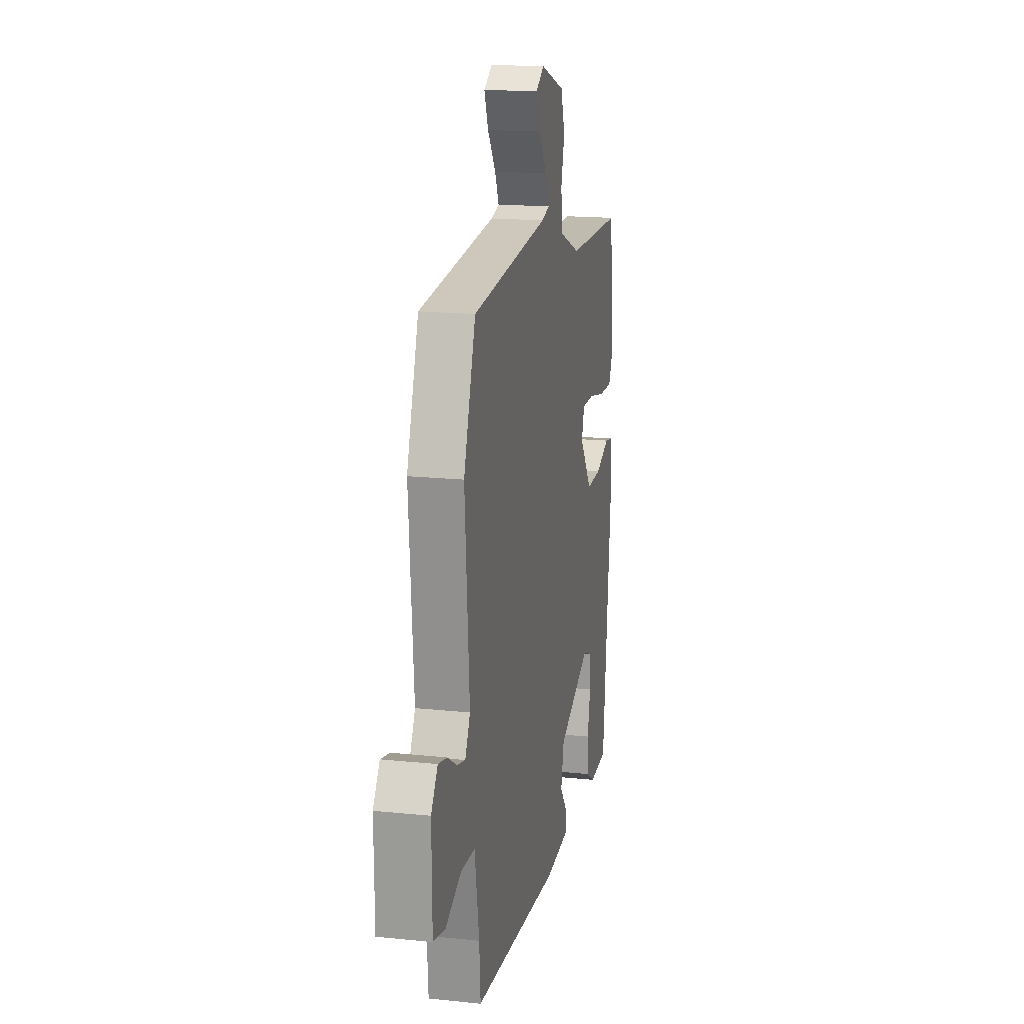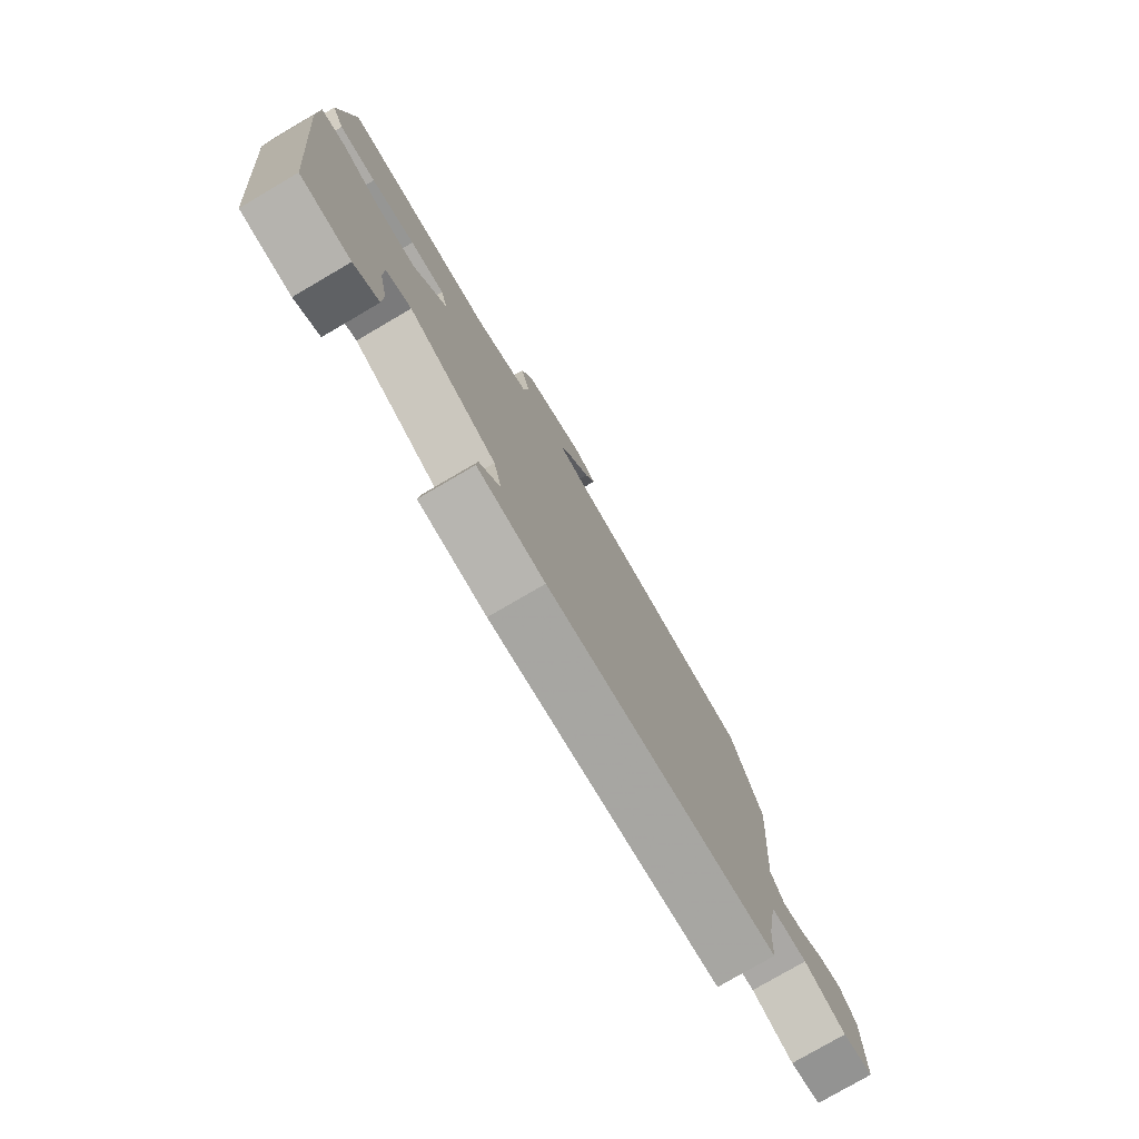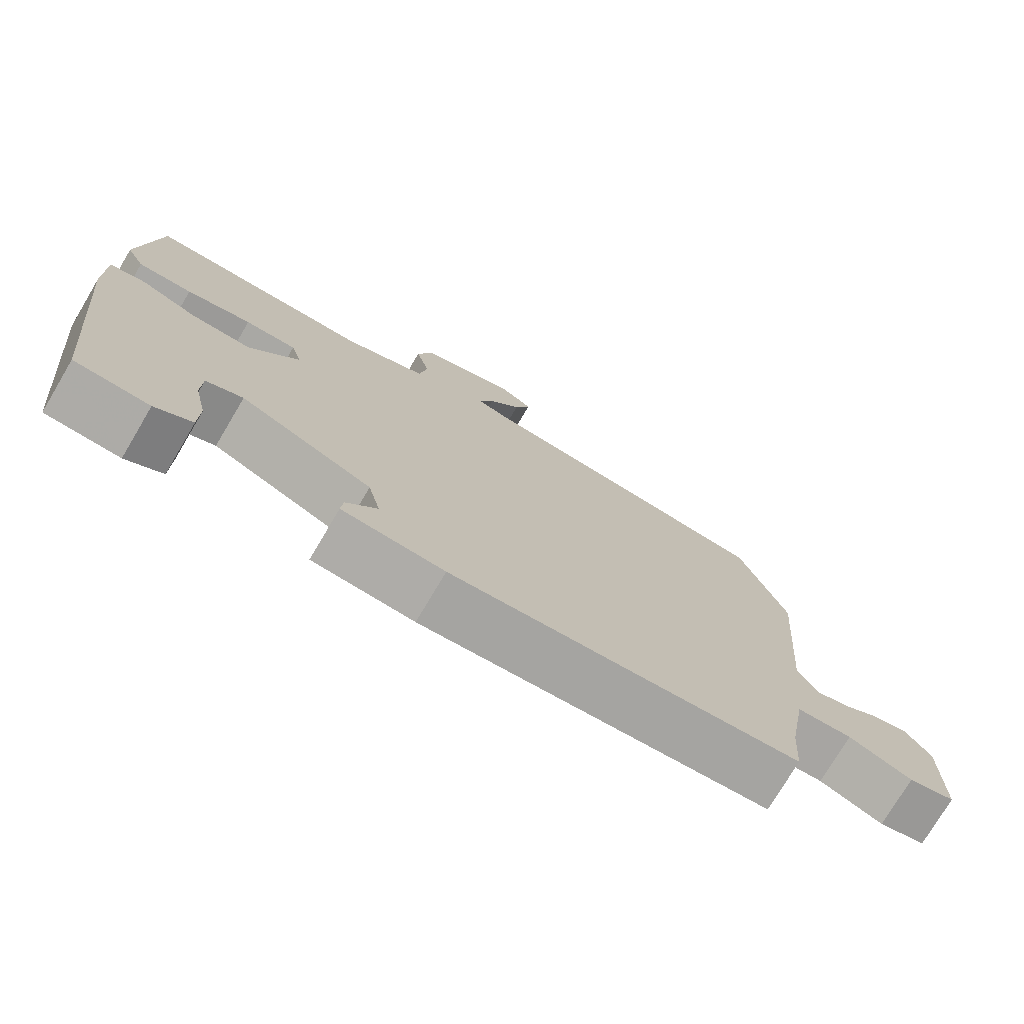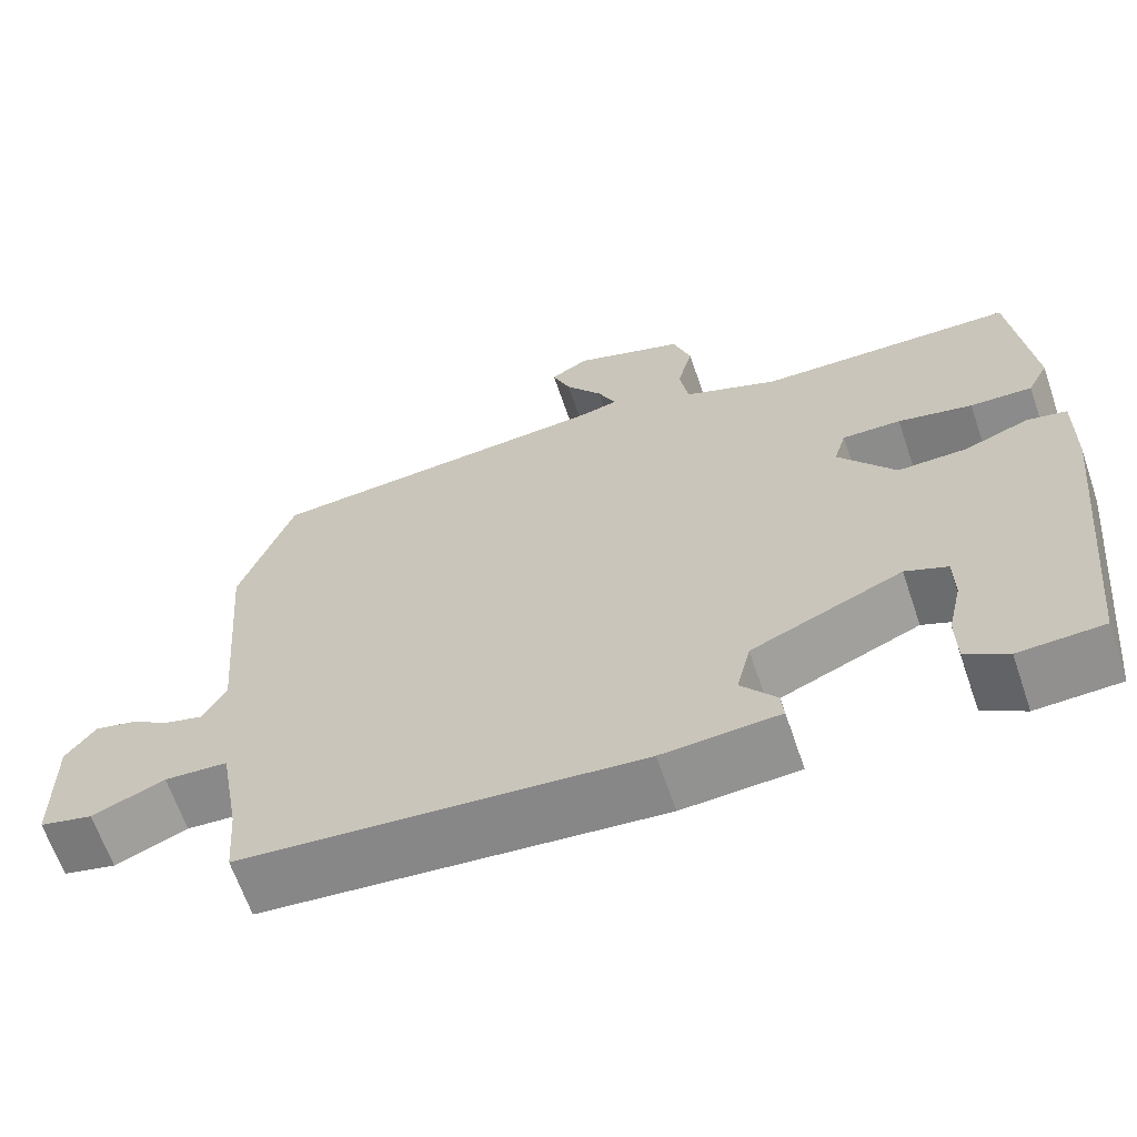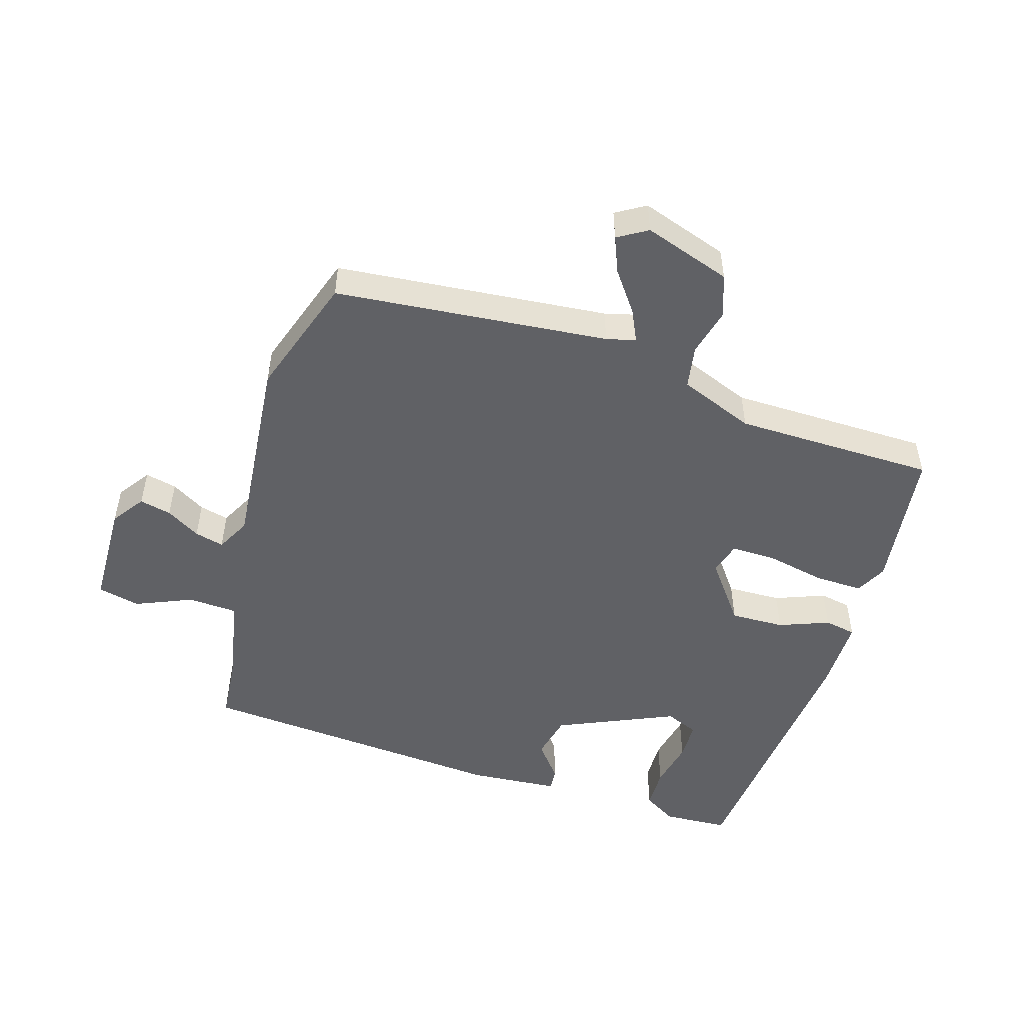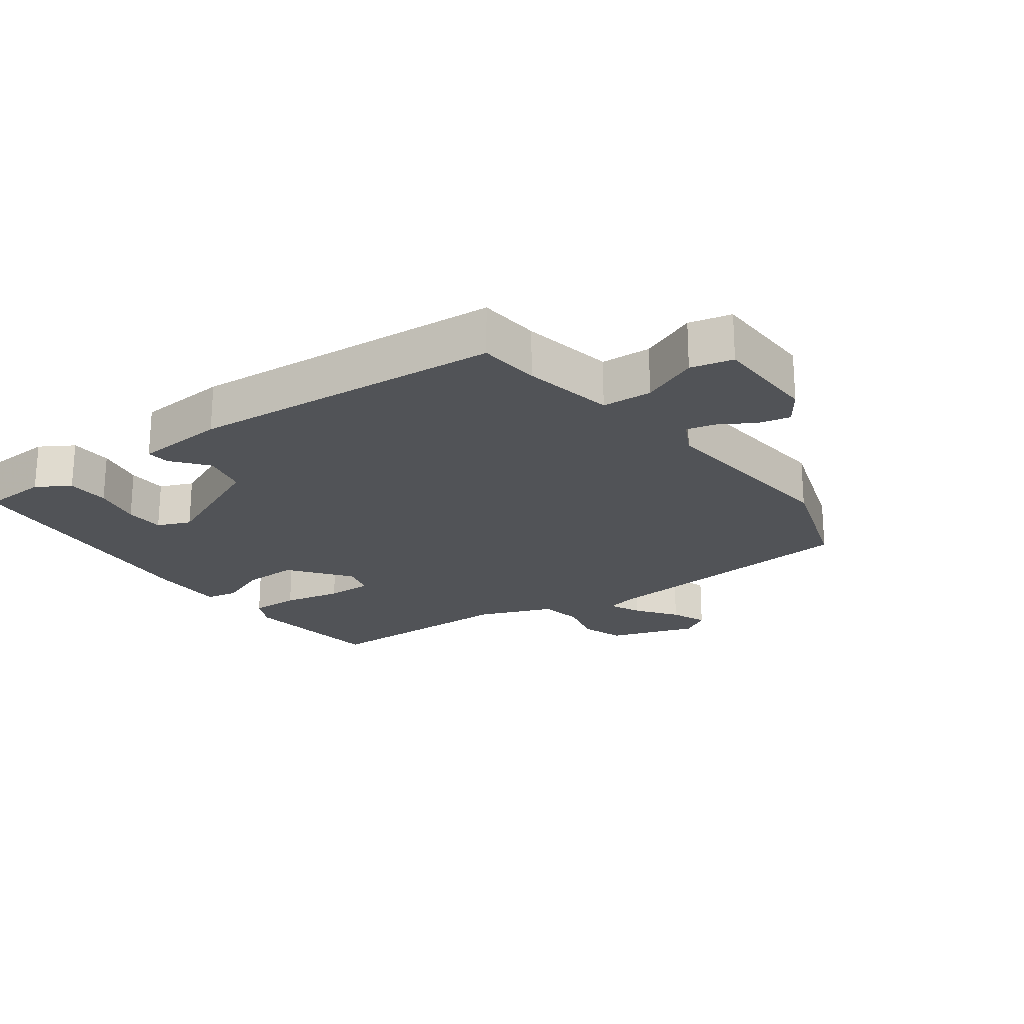
<metadata>
{"format":"obj","ext":"obj","renderer":"f3d","projection":"perspective","resolution":1024,"background":"white","views":[{"elev":17.4,"azim":-78.4,"up":"+Z"},{"elev":-78.2,"azim":120.3,"up":"+Z"},{"elev":-75.5,"azim":149.3,"up":"+Z"},{"elev":-64.8,"azim":18.8,"up":"+Z"},{"elev":-50.2,"azim":-16.3,"up":"+Y"},{"elev":-21.9,"azim":-143.1,"up":"+Y"}]}
</metadata>
<code>
v 0.504 0.07 0.447
v 0.529 0.07 0.224
v 0.504 0.07 0.176
v 0.429 0.07 0.179
v 0.339 0.07 0.199
v 0.268 0.07 0.201
v 0.253 0.07 0.151
v 0.322 0.07 0.057
v 0.406 0.07 0.058
v 0.484 0.07 0.087
v 0.533 0.07 0.077
v 0.531 0.07 -0.039
v 0.486 0.07 -0.461
v 0.384 0.07 -0.465
v 0.333 0.07 -0.433
v 0.332 0.07 -0.367
v 0.349 0.07 -0.292
v 0.348 0.07 -0.231
v 0.297 0.07 -0.209
v 0.114 0.07 -0.287
v 0.097 0.07 -0.357
v 0.14 0.07 -0.412
v 0.143 0.07 -0.448
v 0.002 0.07 -0.457
v -0.481 0.07 -0.413
v -0.488 0.07 -0.318
v -0.513 0.07 -0.176
v -0.59 0.07 -0.171
v -0.678 0.07 -0.207
v -0.743 0.07 -0.191
v -0.745 0.07 -0.027
v -0.709 0.07 0.023
v -0.66 0.07 0.011
v -0.608 0.07 -0.021
v -0.563 0.07 -0.033
v -0.535 0.07 0.019
v -0.56 0.07 0.327
v -0.495 0.07 0.514
v -0.072 0.07 0.549
v -0.027 0.07 0.56
v -0.049 0.07 0.609
v -0.094 0.07 0.672
v -0.116 0.07 0.728
v -0.07 0.07 0.755
v 0.064 0.07 0.708
v 0.086 0.07 0.642
v 0.067 0.07 0.569
v 0.078 0.07 0.502
v 0.193 0.07 0.455
v 0.504 0 0.447
v 0.529 0 0.224
v 0.504 0 0.176
v 0.429 0 0.179
v 0.339 0 0.199
v 0.268 0 0.201
v 0.253 0 0.151
v 0.322 0 0.057
v 0.406 0 0.058
v 0.484 0 0.087
v 0.533 0 0.077
v 0.531 0 -0.039
v 0.486 0 -0.461
v 0.384 0 -0.465
v 0.333 0 -0.433
v 0.332 0 -0.367
v 0.349 0 -0.292
v 0.348 0 -0.231
v 0.297 0 -0.209
v 0.114 0 -0.287
v 0.097 0 -0.357
v 0.14 0 -0.412
v 0.143 0 -0.448
v 0.002 0 -0.457
v -0.481 0 -0.413
v -0.488 0 -0.318
v -0.513 0 -0.176
v -0.59 0 -0.171
v -0.678 0 -0.207
v -0.743 0 -0.191
v -0.745 0 -0.027
v -0.709 0 0.023
v -0.66 0 0.011
v -0.608 0 -0.021
v -0.563 0 -0.033
v -0.535 0 0.019
v -0.56 0 0.327
v -0.495 0 0.514
v -0.072 0 0.549
v -0.027 0 0.56
v -0.049 0 0.609
v -0.094 0 0.672
v -0.116 0 0.728
v -0.07 0 0.755
v 0.064 0 0.708
v 0.086 0 0.642
v 0.067 0 0.569
v 0.078 0 0.502
v 0.193 0 0.455
f 44 45 46 47
f 44 47 48
f 41 42 43 44
f 40 41 44 48
f 39 40 48
f 36 37 38 39
f 35 36 39 48
f 31 32 33 34
f 31 34 35
f 28 29 30 31
f 27 28 31 35
f 23 24 25 26
f 21 22 23 26
f 20 21 26 27
f 19 20 27 35
f 14 15 16 17
f 14 17 18
f 13 14 18
f 12 13 18
f 9 10 11 12
f 8 9 12 18
f 7 8 18 19
f 2 3 4 5
f 49 1 2 5
f 49 5 6
f 48 49 6 7
f 7 19 35 48
f 96 95 94 93
f 97 96 93
f 93 92 91 90
f 97 93 90 89
f 97 89 88
f 88 87 86 85
f 97 88 85 84
f 83 82 81 80
f 84 83 80
f 80 79 78 77
f 84 80 77 76
f 75 74 73 72
f 75 72 71 70
f 76 75 70 69
f 84 76 69 68
f 66 65 64 63
f 67 66 63
f 67 63 62
f 67 62 61
f 61 60 59 58
f 67 61 58 57
f 68 67 57 56
f 54 53 52 51
f 54 51 50 98
f 55 54 98
f 56 55 98 97
f 97 84 68 56
f 1 50 51 2
f 2 51 52 3
f 3 52 53 4
f 4 53 54 5
f 5 54 55 6
f 6 55 56 7
f 7 56 57 8
f 8 57 58 9
f 9 58 59 10
f 10 59 60 11
f 11 60 61 12
f 12 61 62 13
f 13 62 63 14
f 14 63 64 15
f 15 64 65 16
f 16 65 66 17
f 17 66 67 18
f 18 67 68 19
f 19 68 69 20
f 20 69 70 21
f 21 70 71 22
f 22 71 72 23
f 23 72 73 24
f 24 73 74 25
f 25 74 75 26
f 26 75 76 27
f 27 76 77 28
f 28 77 78 29
f 29 78 79 30
f 30 79 80 31
f 31 80 81 32
f 32 81 82 33
f 33 82 83 34
f 34 83 84 35
f 35 84 85 36
f 36 85 86 37
f 37 86 87 38
f 38 87 88 39
f 39 88 89 40
f 40 89 90 41
f 41 90 91 42
f 42 91 92 43
f 43 92 93 44
f 44 93 94 45
f 45 94 95 46
f 46 95 96 47
f 47 96 97 48
f 48 97 98 49
f 49 98 50 1

</code>
